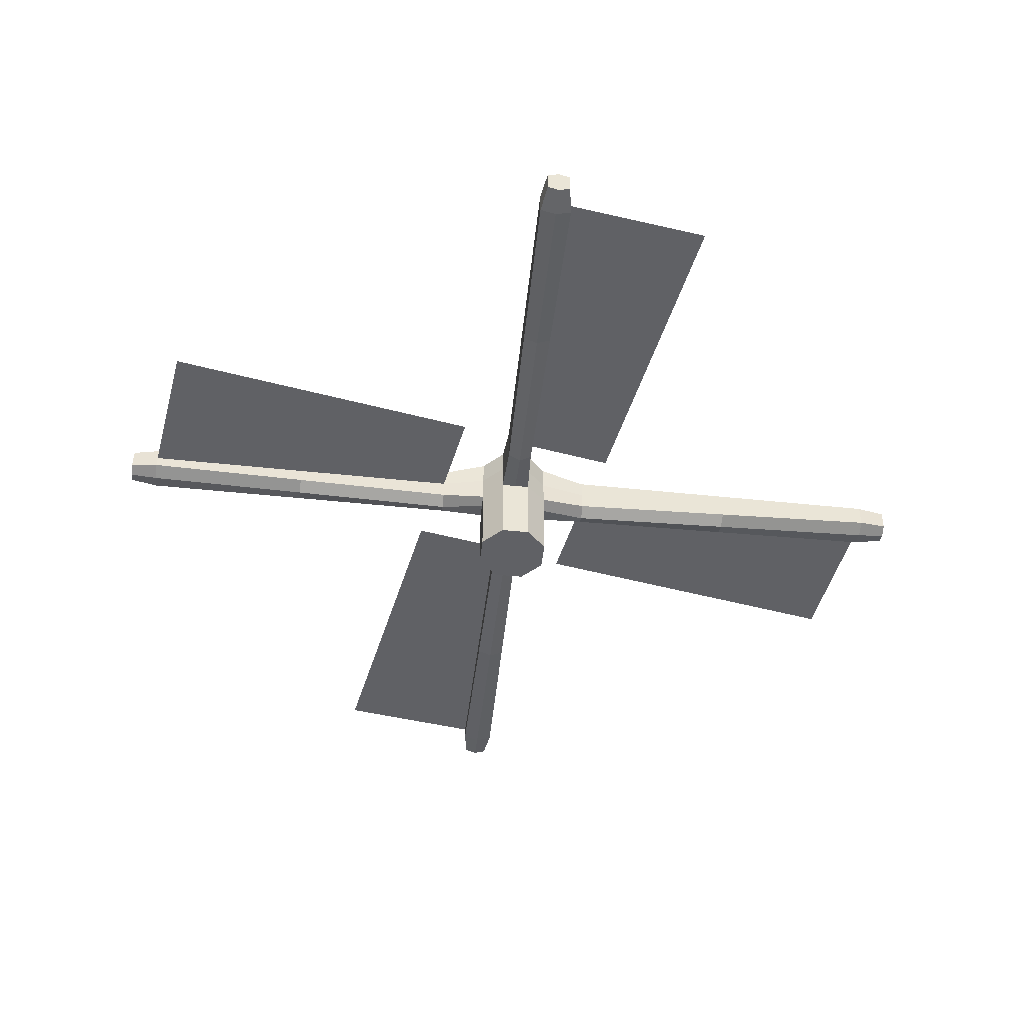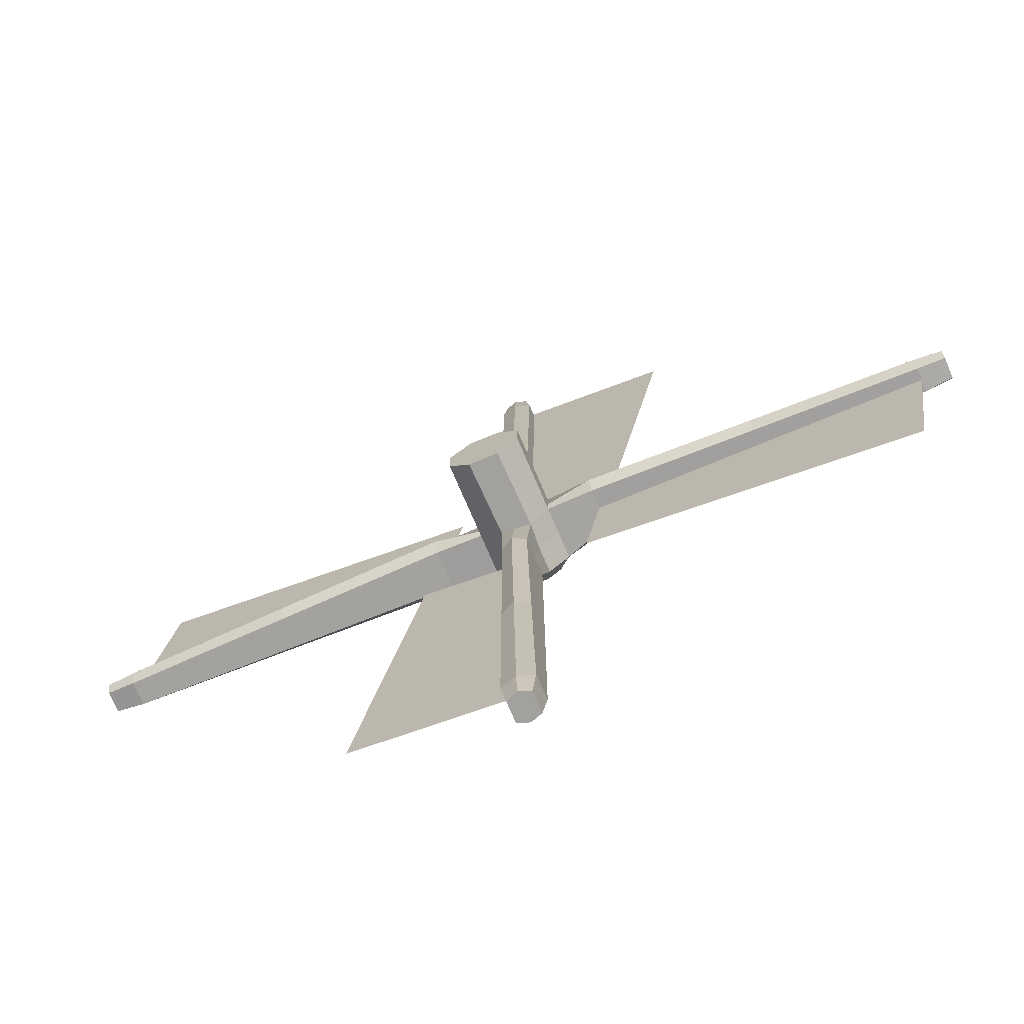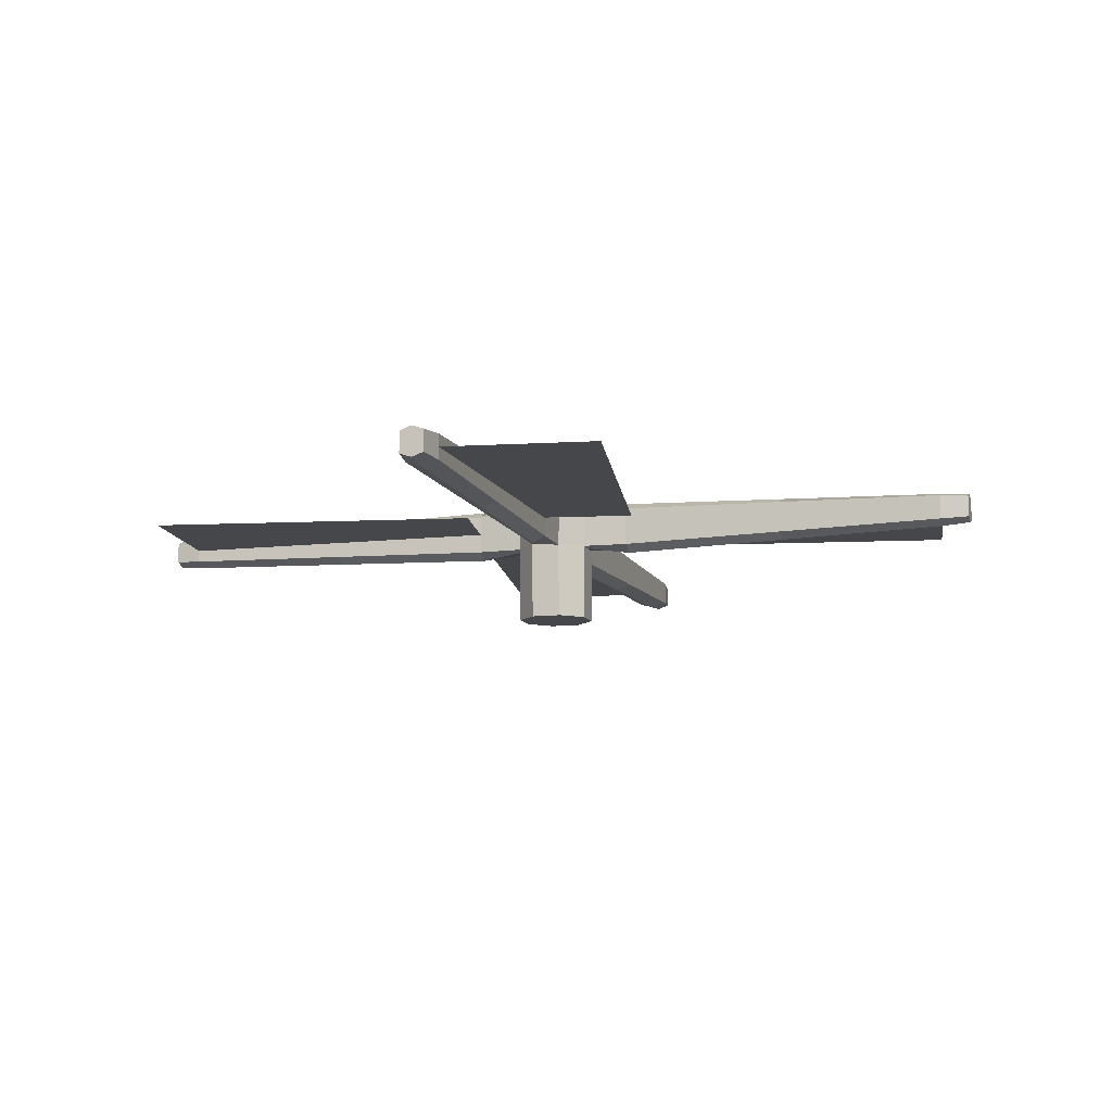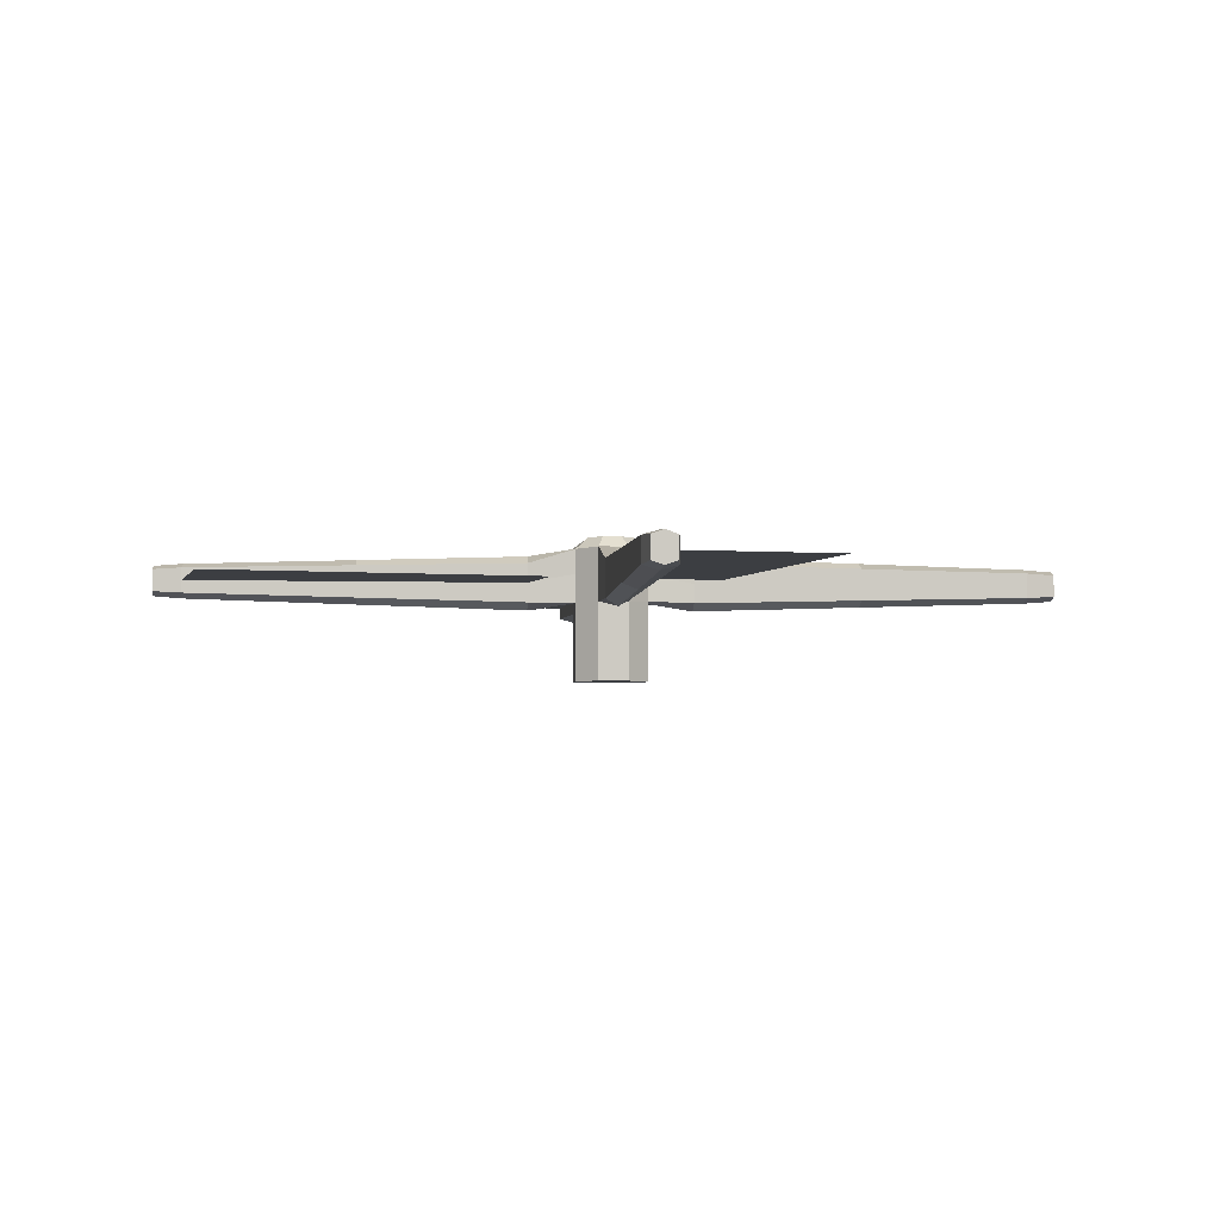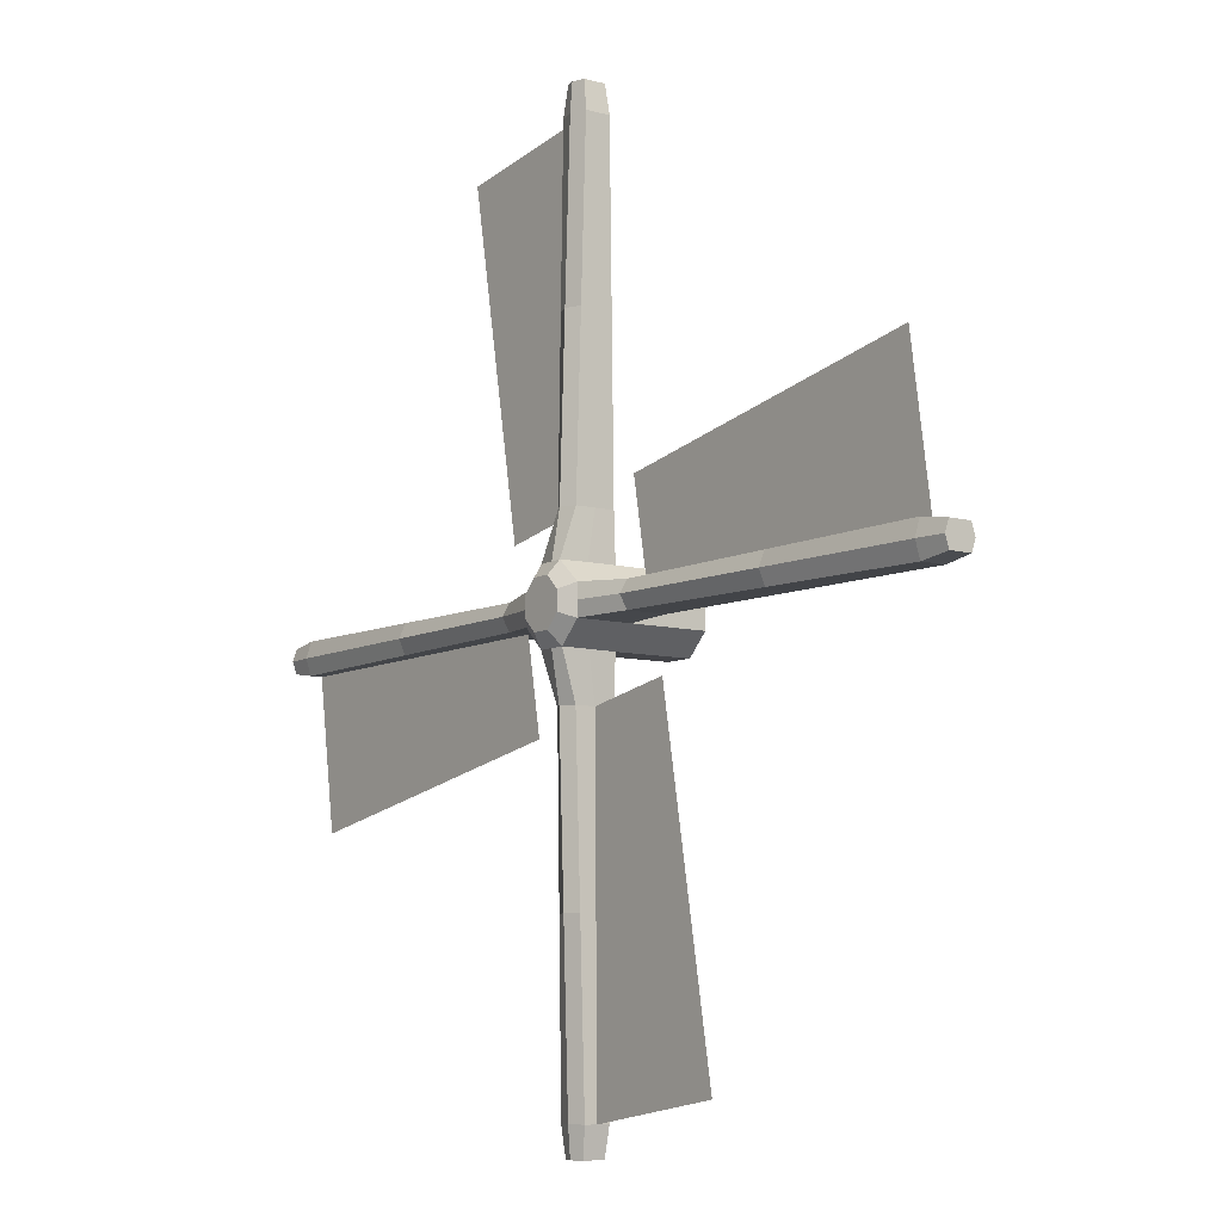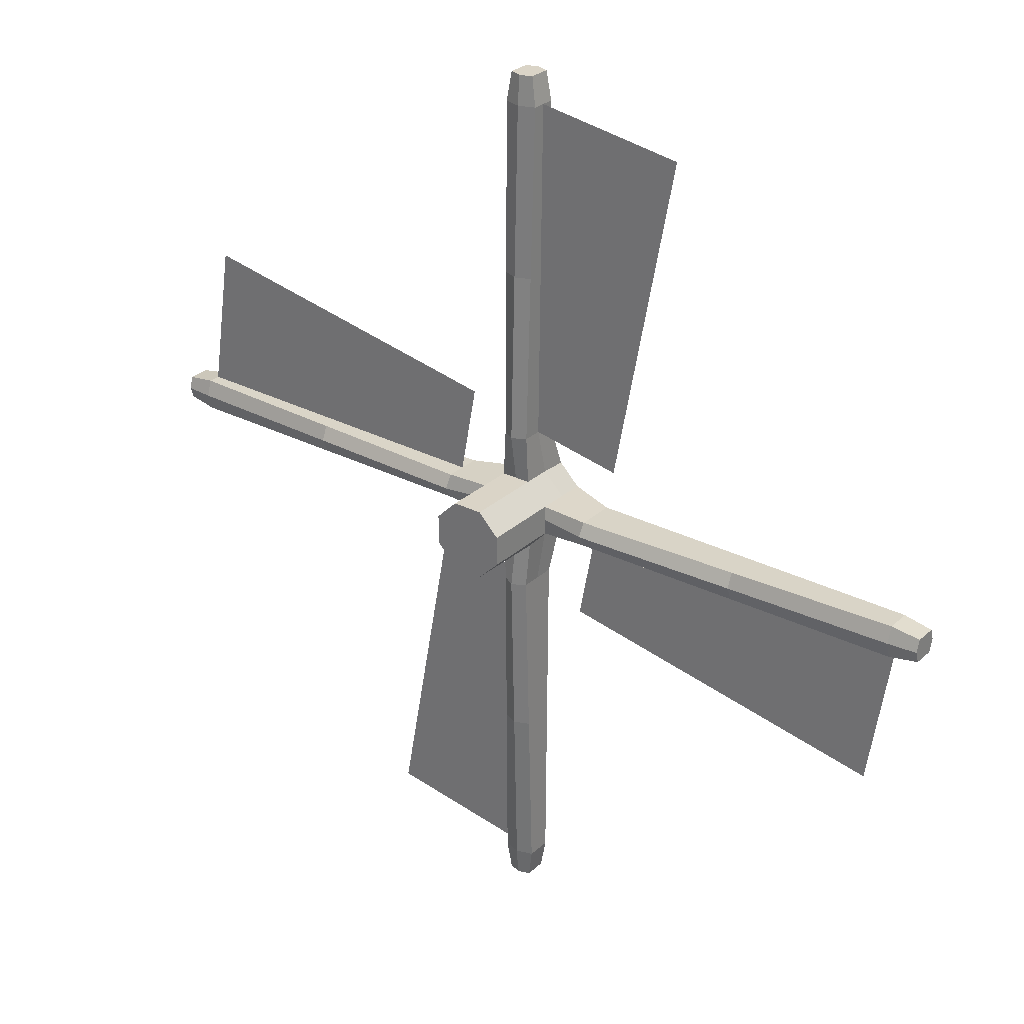
<metadata>
{"format":"obj","ext":"obj","renderer":"f3d","projection":"perspective","resolution":1024,"background":"white","views":[{"elev":-47.5,"azim":-96.3,"up":"+Z"},{"elev":-72.1,"azim":-157.1,"up":"+Y"},{"elev":-10.6,"azim":17.0,"up":"+Z"},{"elev":-3.3,"azim":-95.7,"up":"+Z"},{"elev":-8.2,"azim":53.4,"up":"+Y"},{"elev":28.9,"azim":-142.8,"up":"+Y"}]}
</metadata>
<code>
o Cube.005
v 0.05688 0.02356 -0.113
v 0.02356 0.05688 -0.113
v -0.02356 0.05688 -0.113
v -0.05688 0.02356 -0.113
v -0.05688 -0.02356 -0.113
v -0.02356 -0.05688 -0.113
v 0.02079 -0.05688 0.008175
v 0.02356 -0.05688 -0.113
v 0.05688 -0.02356 0.01011
v 0.05688 -0.02356 -0.113
v -0.02615 0.05688 0.09366
v 0.05688 -0.02356 0.09584
v -0.02615 -0.05688 0.01228
v 0.05688 0.02356 0.01011
v 0.02079 0.05688 0.09777
v 0.05688 0.02356 0.09584
v 0.1307 -0.02014 0.01011
v 0.1307 0.02014 0.01011
v 0.1307 -0.02014 0.07168
v 0.1307 0.02014 0.07168
v 0.6646 -0.02568 0.02139
v 0.6646 0.02568 0.02139
v 0.6646 -0.02568 0.0604
v 0.6646 0.02568 0.0604
v 0.7096 -0.01863 0.02389
v 0.7096 0.01862 0.02389
v 0.7096 -0.01863 0.0579
v 0.7096 0.01862 0.0579
v 0.03596 0.0149 0.113
v 0.0149 0.03596 0.113
v -0.0149 0.03596 0.113
v -0.03596 0.0149 0.113
v -0.03596 -0.0149 0.113
v -0.0149 -0.03596 0.113
v 0.0149 -0.03596 0.113
v 0.03596 -0.0149 0.113
v -0.05688 0 -0.113
v -0.03596 0 0.113
v 0.05688 0 0.01011
v 0.05688 0 0.09584
v 0.03596 0 0.113
v 0.7096 -0 0.06442
v 0.7096 -0 0.01737
v 0.6643 -0 0.06788
v 0.6643 -0 0.01391
v 0.1307 -0 0.08347
v 0.1307 -0 -0.001678
v 0.05688 0 -0.113
v -0.05688 -0.02356 0.01011
v -0.05688 -0.02356 0.09584
v -0.05688 0 0.09584
v -0.05688 0 0.01011
v 0.05688 -0.02356 0.05477
v 0.05688 0.02356 0.05477
v 0.1307 -0.02014 0.0409
v 0.1307 0.02014 0.0409
v 0.6646 -0.02568 0.0409
v 0.6646 0.02568 0.0409
v 0.7096 -0.01863 0.0409
v 0.7096 0.01862 0.0409
v 0.02347 -0.05688 0.05272
v 0.7096 -0 0.0409
v -0.05688 -0.02356 0.05477
v 0.3977 -0.02291 0.01575
v 0.3977 -0.02291 0.06604
v 0.3977 0.02291 0.06604
v 0.3977 0.02291 0.01575
v 0.3975 -0 0.006118
v 0.3975 -0 0.07567
v 0.3977 -0.02291 0.0409
v 0.3977 0.02291 0.0409
v 0.367 0.2117 0.0409
v 0.6295 0.2599 0.0409
v 0.1044 0.1635 0.0409
v -0.02356 -0.05688 0.09584
v 0.02356 -0.05688 0.09584
v -0.02014 -0.1307 0.01011
v 0.02014 -0.1307 0.01011
v -0.02014 -0.1307 0.07168
v 0.02014 -0.1307 0.07168
v -0.02568 -0.6646 0.02139
v 0.02568 -0.6646 0.02139
v -0.02568 -0.6646 0.0604
v 0.02568 -0.6646 0.0604
v -0.01863 -0.7096 0.02389
v 0.01862 -0.7096 0.02389
v -0.01863 -0.7096 0.0579
v 0.01862 -0.7096 0.0579
v -0 -0.05688 0.01011
v -0 -0.05688 0.09584
v -0 -0.7096 0.06442
v -1e-06 -0.7096 0.01737
v -1e-06 -0.6643 0.06788
v -0 -0.6643 0.01391
v -0 -0.1307 0.08347
v -0 -0.1307 -0.001678
v -0.02356 -0.05688 0.05477
v -0.02014 -0.1307 0.0409
v 0.02014 -0.1307 0.0409
v -0.02568 -0.6646 0.0409
v -0.01863 -0.7096 0.0409
v 0.01862 -0.7096 0.0409
v -0 -0.7096 0.0409
v -0.02291 -0.3977 0.01575
v -0.02291 -0.3977 0.06604
v 0.02291 -0.3977 0.06604
v 0.02291 -0.3977 0.01575
v -0 -0.3975 0.006118
v -1e-06 -0.3975 0.07567
v 0.02291 -0.3977 0.0409
v -0.02291 -0.3977 0.0409
v 0.02568 -0.6646 0.0409
v 0.2117 -0.367 0.0409
v 0.2599 -0.6295 0.0409
v 0.1635 -0.1044 0.0409
v -0.05688 0.02356 0.01011
v -0.05688 0.02356 0.09584
v -0.1307 0.02014 0.01011
v -0.1307 -0.02014 0.01011
v -0.1307 0.02014 0.07168
v -0.1307 -0.02014 0.07168
v -0.6646 0.02568 0.02139
v -0.6646 -0.02568 0.02139
v -0.6646 0.02568 0.0604
v -0.6646 -0.02568 0.0604
v -0.7096 0.01863 0.02389
v -0.7096 -0.01862 0.02389
v -0.7096 0.01863 0.0579
v -0.7096 -0.01862 0.0579
v -0.7096 0 0.06442
v -0.7096 1e-06 0.01737
v -0.6643 0 0.06788
v -0.6643 0 0.01391
v -0.1307 0 0.08347
v -0.1307 0 -0.001678
v -0.05688 0.02356 0.05477
v -0.1307 0.02014 0.0409
v -0.1307 -0.02014 0.0409
v -0.6646 0.02568 0.0409
v -0.6646 -0.02568 0.0409
v -0.7096 0.01863 0.0409
v -0.7096 -0.01862 0.0409
v -0.7096 0 0.0409
v -0.3977 0.02291 0.01575
v -0.3977 0.02291 0.06604
v -0.3977 -0.02291 0.06604
v -0.3977 -0.02291 0.01575
v -0.3975 0 0.006118
v -0.3975 1e-06 0.07567
v -0.3977 -0.02291 0.0409
v -0.3977 0.02291 0.0409
v -0.367 -0.2117 0.0409
v -0.6295 -0.2599 0.0409
v -0.1044 -0.1635 0.0409
v 0.02356 0.05688 0.01011
v -0.02356 0.05688 0.01011
v 0.02014 0.1307 0.01011
v -0.02014 0.1307 0.01011
v 0.02014 0.1307 0.07168
v -0.02014 0.1307 0.07168
v 0.02568 0.6646 0.02139
v -0.02568 0.6646 0.02139
v 0.02568 0.6646 0.0604
v -0.02568 0.6646 0.0604
v 0.01863 0.7096 0.02389
v -0.01862 0.7096 0.02389
v 0.01863 0.7096 0.0579
v -0.01862 0.7096 0.0579
v -0 0.05688 0.01011
v -0 0.05688 0.09584
v 0 0.7096 0.06442
v 0 0.7096 0.01737
v 0 0.6643 0.06788
v 0 0.6643 0.01391
v 0 0.1307 0.08347
v 0 0.1307 -0.001678
v 0.02356 0.05688 0.05477
v -0.02356 0.05688 0.05477
v 0.02014 0.1307 0.0409
v -0.02014 0.1307 0.0409
v 0.02568 0.6646 0.0409
v -0.02568 0.6646 0.0409
v 0.01863 0.7096 0.0409
v -0.01862 0.7096 0.0409
v 0 0.7096 0.0409
v 0.02291 0.3977 0.01575
v 0.02291 0.3977 0.06604
v -0.02291 0.3977 0.06604
v -0.02291 0.3977 0.01575
v 0 0.3975 0.006118
v 0 0.3975 0.07567
v 0.02291 0.3977 0.0409
v -0.02291 0.3977 0.0409
v -0.2117 0.367 0.0409
v -0.2599 0.6295 0.0409
v -0.1635 0.1044 0.0409
v -0 0.03596 0.113
v -0 -0.03596 0.113
f 14 1 2 155
f 155 2 3 156
f 156 3 4 116
f 39 14 18 47
f 49 5 6 13
f 13 6 8 7
f 2 1 48 10 8 6 5 37 4 3
f 7 8 10 9
f 40 12 19 46
f 76 12 36 35
f 52 37 5 49
f 61 53 12 76
f 63 97 75 50
f 54 177 15 16
f 178 136 117 11
f 70 64 21 57
f 44 23 27 42
f 53 9 17 55
f 54 16 20 56
f 69 65 23 44
f 71 66 24 58
f 68 67 22 45
f 62 60 28 42
f 45 22 26 43
f 40 16 29 41
f 57 21 25 59
f 58 24 28 60
f 29 30 197 31 32 38 33 34 198 35 36 41
f 50 75 34 33
f 11 117 32 31
f 16 15 30 29
f 90 76 35 198
f 170 11 31 197
f 51 50 33 38
f 39 48 1 14
f 117 51 38 32
f 116 4 37 52
f 9 10 48 39
f 12 40 41 36
f 21 45 43 25
f 59 62 42 27
f 64 68 45 21
f 66 69 44 24
f 24 44 42 28
f 16 40 46 20
f 9 39 47 17
f 25 43 62 59
f 22 58 60 26
f 23 57 59 27
f 43 26 60 62
f 67 71 58 22
f 14 54 56 18
f 12 53 55 19
f 65 70 57 23
f 156 116 136 178
f 14 155 177 54
f 49 13 97 63
f 7 9 53 61
f 19 55 70 65
f 18 56 71 67
f 20 46 69 66
f 17 47 68 64
f 47 18 67 68
f 56 20 66 71
f 46 19 65 69
f 55 17 64 70
f 89 7 78 96
f 90 75 79 95
f 111 104 81 100
f 93 83 87 91
f 97 13 77 98
f 61 76 80 99
f 109 105 83 93
f 110 106 84 112
f 108 107 82 94
f 103 102 88 91
f 94 82 86 92
f 100 81 85 101
f 112 84 88 102
f 81 94 92 85
f 101 103 91 87
f 104 108 94 81
f 106 109 93 84
f 84 93 91 88
f 76 90 95 80
f 13 89 96 77
f 85 92 103 101
f 82 112 102 86
f 83 100 101 87
f 92 86 102 103
f 107 110 112 82
f 7 61 99 78
f 75 97 98 79
f 105 111 100 83
f 79 98 111 105
f 78 99 110 107
f 80 95 109 106
f 77 96 108 104
f 96 78 107 108
f 99 80 106 110
f 95 79 105 109
f 98 77 104 111
f 52 49 119 135
f 51 117 120 134
f 151 144 122 139
f 132 124 128 130
f 136 116 118 137
f 63 50 121 138
f 149 145 124 132
f 150 146 125 140
f 148 147 123 133
f 143 142 129 130
f 133 123 127 131
f 139 122 126 141
f 140 125 129 142
f 122 133 131 126
f 141 143 130 128
f 144 148 133 122
f 146 149 132 125
f 125 132 130 129
f 50 51 134 121
f 116 52 135 118
f 126 131 143 141
f 123 140 142 127
f 124 139 141 128
f 131 127 142 143
f 147 150 140 123
f 49 63 138 119
f 117 136 137 120
f 145 151 139 124
f 120 137 151 145
f 119 138 150 147
f 121 134 149 146
f 118 135 148 144
f 135 119 147 148
f 138 121 146 150
f 134 120 145 149
f 137 118 144 151
f 169 156 158 176
f 170 15 159 175
f 192 186 161 181
f 173 163 167 171
f 177 155 157 179
f 178 11 160 180
f 191 187 163 173
f 193 188 164 182
f 190 189 162 174
f 185 184 168 171
f 174 162 166 172
f 181 161 165 183
f 182 164 168 184
f 161 174 172 165
f 183 185 171 167
f 186 190 174 161
f 188 191 173 164
f 164 173 171 168
f 11 170 175 160
f 155 169 176 157
f 165 172 185 183
f 162 182 184 166
f 163 181 183 167
f 172 166 184 185
f 189 193 182 162
f 156 178 180 158
f 15 177 179 159
f 187 192 181 163
f 159 179 192 187
f 158 180 193 189
f 160 175 191 188
f 157 176 190 186
f 176 158 189 190
f 180 160 188 193
f 175 159 187 191
f 179 157 186 192
f 15 170 197 30
f 75 90 198 34
f 71 58 73 72
f 71 56 74 72
f 110 112 114 113
f 110 99 115 113
f 150 140 153 152
f 150 138 154 152
f 193 182 195 194
f 193 180 196 194

</code>
